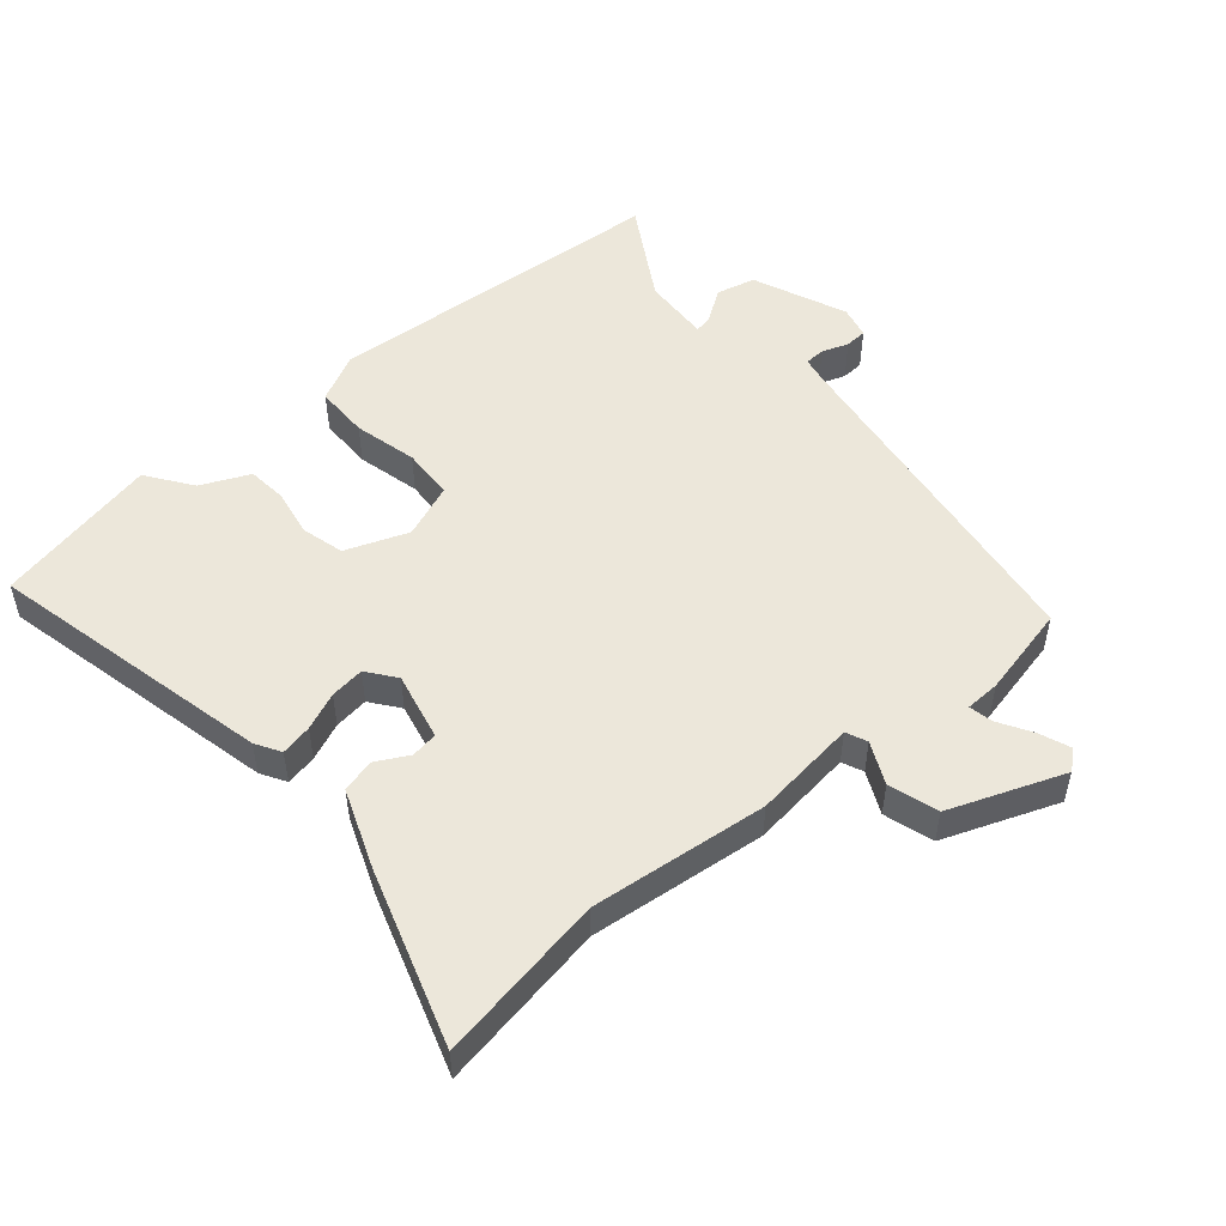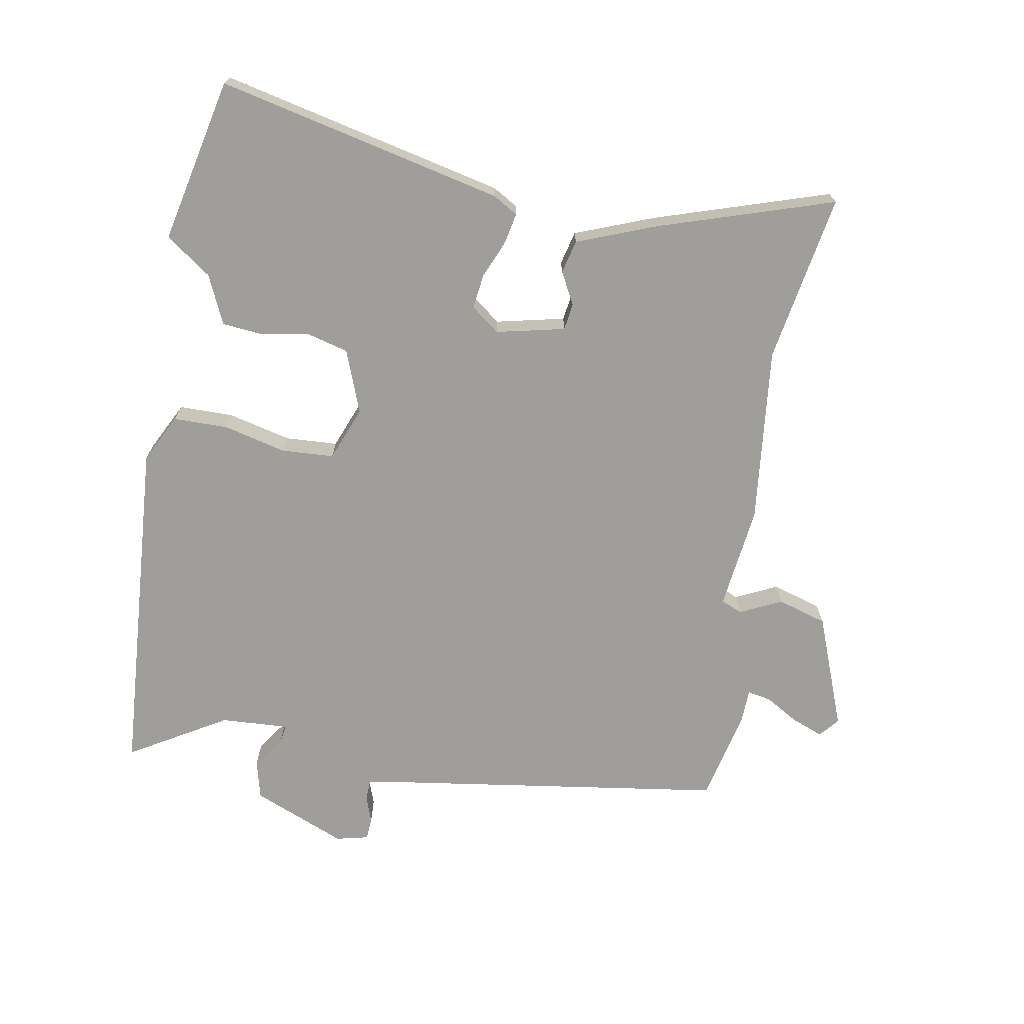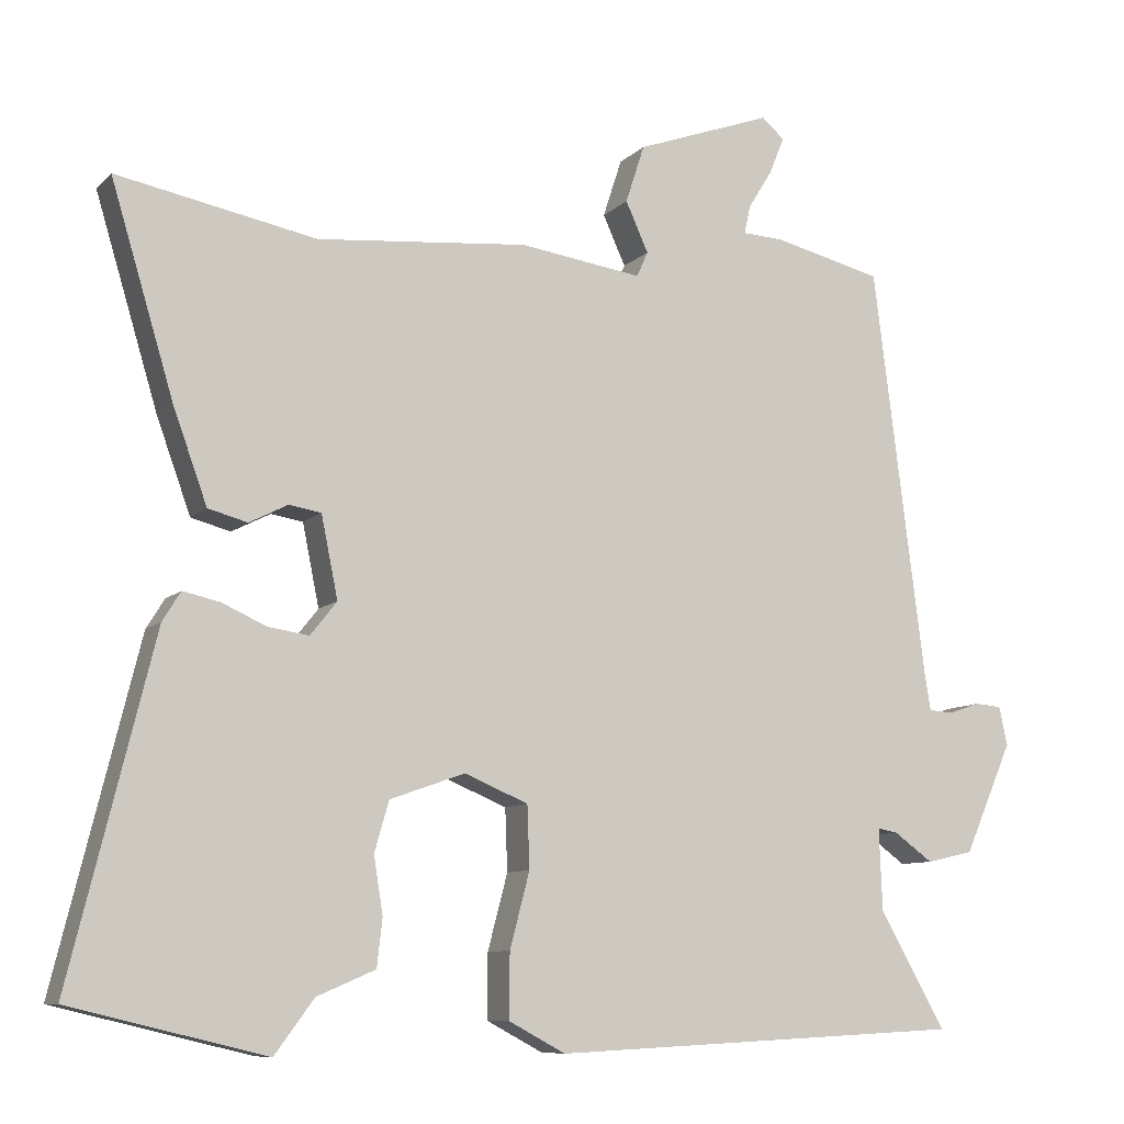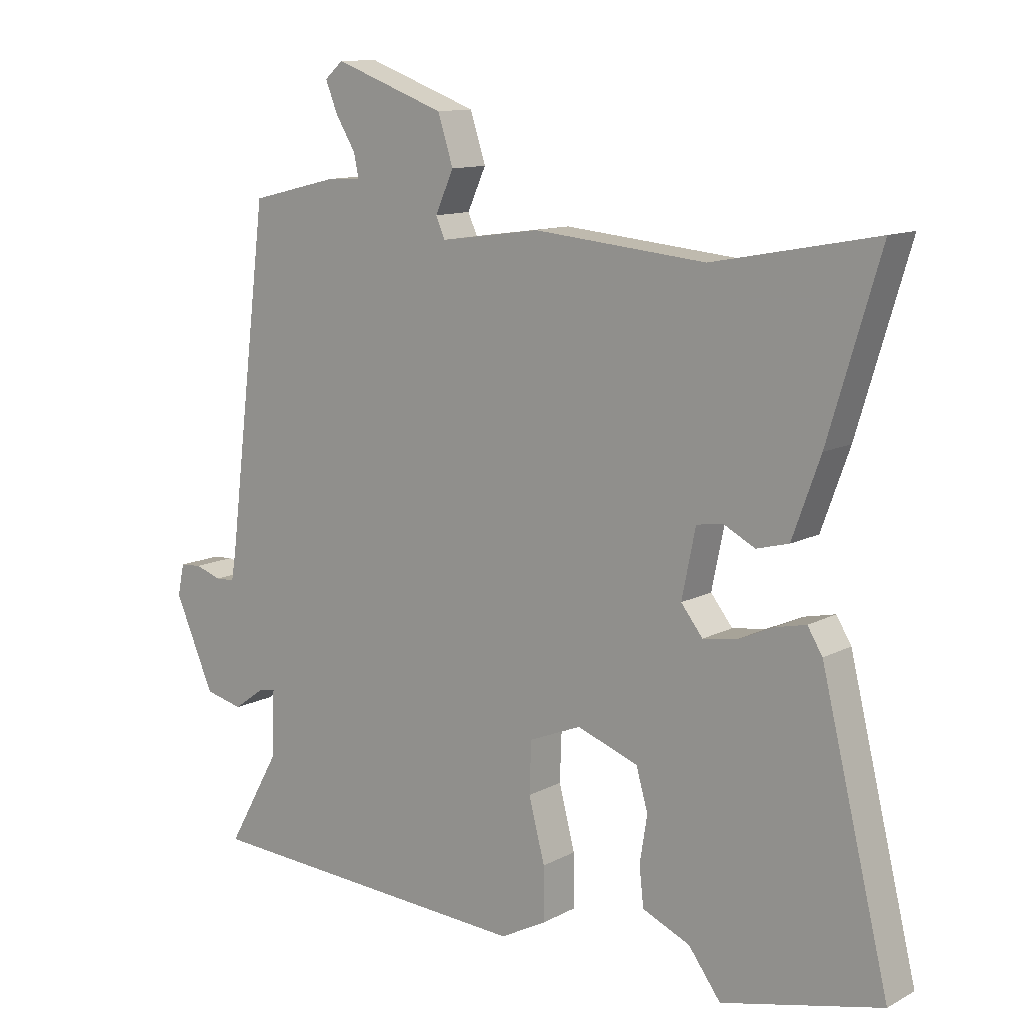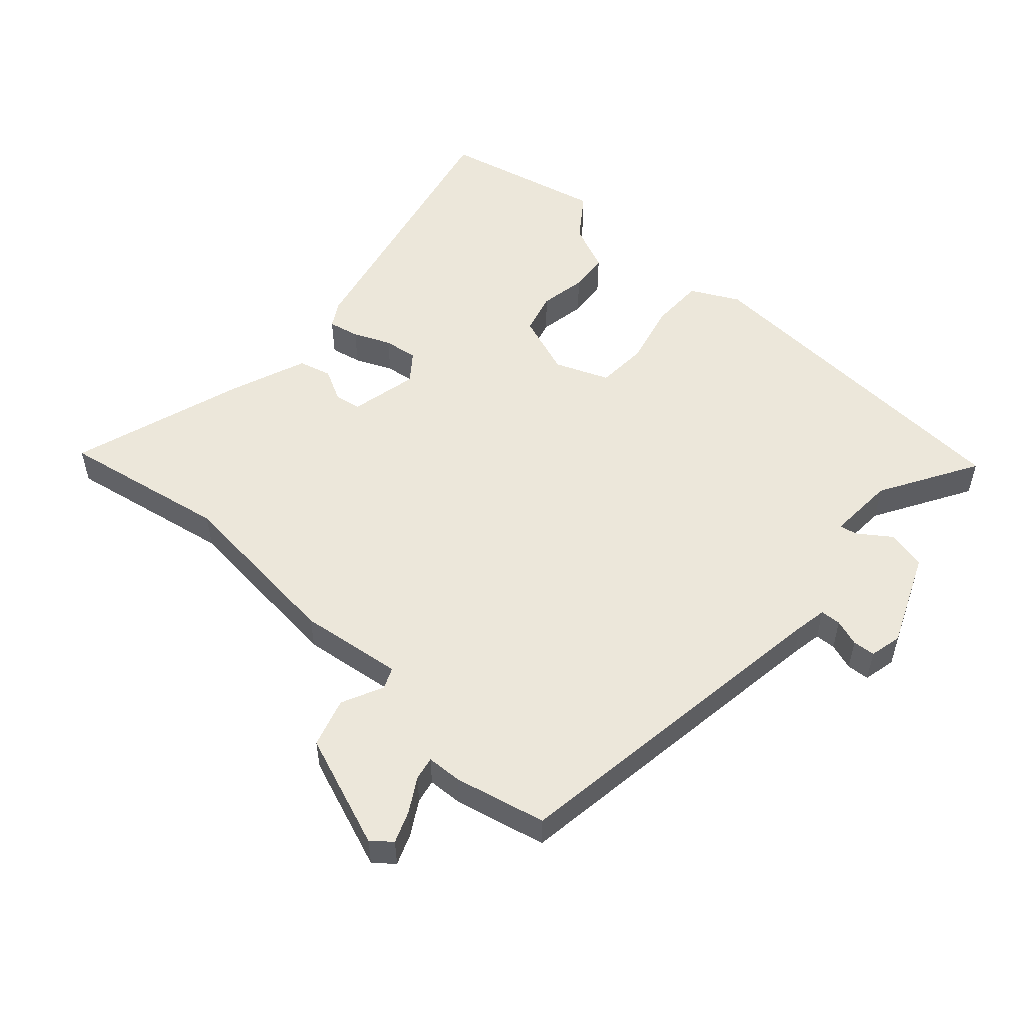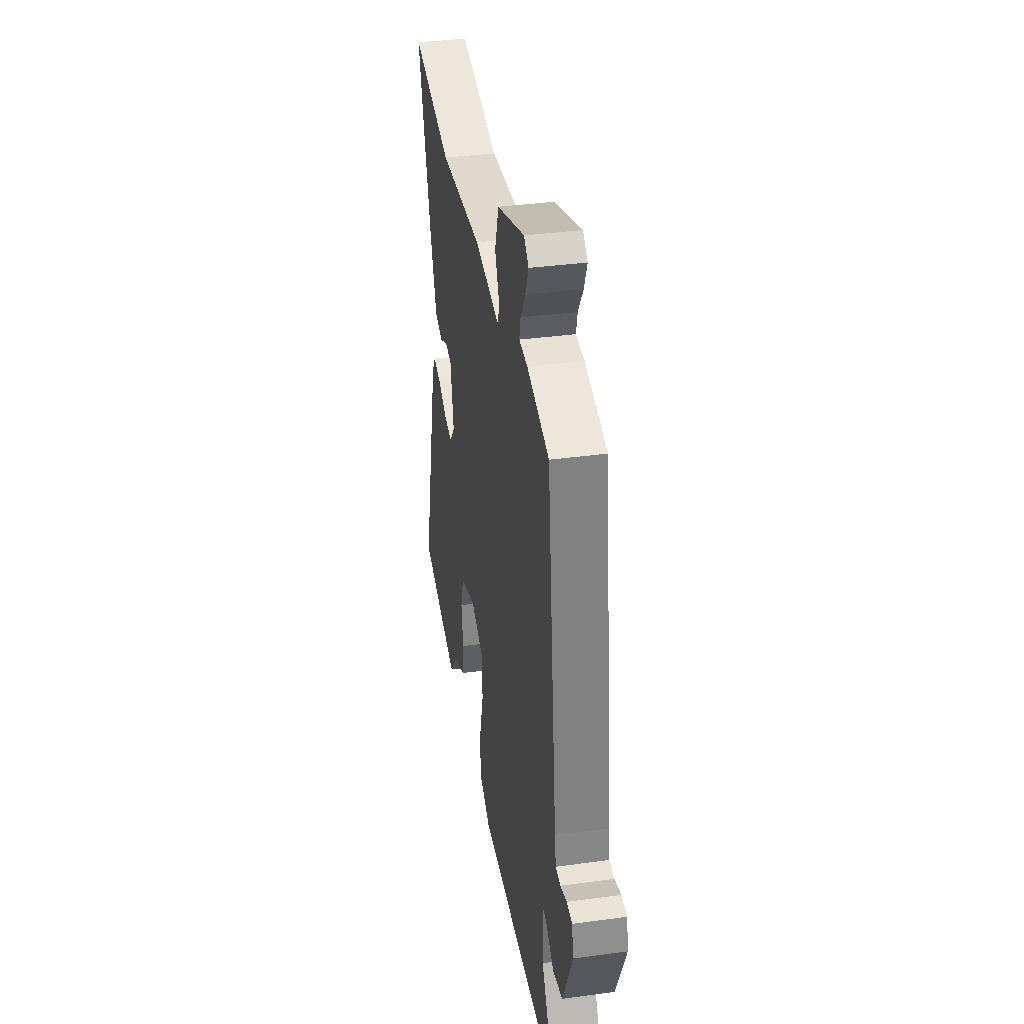
<metadata>
{"format":"obj","ext":"obj","renderer":"f3d","projection":"perspective","resolution":1024,"background":"white","views":[{"elev":51.1,"azim":-39.4,"up":"+Y"},{"elev":-70.8,"azim":-98.9,"up":"+Y"},{"elev":-9.1,"azim":-24.3,"up":"+Z"},{"elev":11.9,"azim":-141.1,"up":"+Z"},{"elev":52.5,"azim":42.8,"up":"+Y"},{"elev":37.3,"azim":80.1,"up":"+Z"}]}
</metadata>
<code>
v 0.472 0.07 0.507
v 0.54 0.07 -0.034
v 0.548 0.07 -0.083
v 0.58 0.07 -0.085
v 0.622 0.07 -0.071
v 0.657 0.07 -0.074
v 0.668 0.07 -0.125
v 0.604 0.07 -0.271
v 0.542 0.07 -0.285
v 0.491 0.07 -0.248
v 0.464 0.07 -0.243
v 0.468 0.07 -0.35
v 0.555 0.07 -0.504
v 0.01 0.07 -0.531
v -0.065 0.07 -0.491
v -0.064 0.07 -0.406
v -0.038 0.07 -0.307
v -0.041 0.07 -0.225
v -0.125 0.07 -0.19
v -0.224 0.07 -0.225
v -0.243 0.07 -0.291
v -0.231 0.07 -0.366
v -0.238 0.07 -0.429
v -0.315 0.07 -0.462
v -0.367 0.07 -0.532
v -0.624 0.07 -0.47
v -0.514 0.07 -0.024
v -0.49 0.07 0.015
v -0.441 0.07 0.004
v -0.383 0.07 -0.022
v -0.329 0.07 -0.03
v -0.294 0.07 0.014
v -0.316 0.07 0.122
v -0.358 0.07 0.129
v -0.409 0.07 0.103
v -0.461 0.07 0.117
v -0.506 0.07 0.241
v -0.589 0.07 0.517
v -0.326 0.07 0.466
v -0.048 0.07 0.491
v 0.114 0.07 0.468
v 0.129 0.07 0.501
v 0.099 0.07 0.567
v 0.124 0.07 0.644
v 0.304 0.07 0.709
v 0.334 0.07 0.683
v 0.314 0.07 0.634
v 0.282 0.07 0.582
v 0.274 0.07 0.545
v 0.329 0.07 0.542
v 0.472 0 0.507
v 0.54 0 -0.034
v 0.548 0 -0.083
v 0.58 0 -0.085
v 0.622 0 -0.071
v 0.657 0 -0.074
v 0.668 0 -0.125
v 0.604 0 -0.271
v 0.542 0 -0.285
v 0.491 0 -0.248
v 0.464 0 -0.243
v 0.468 0 -0.35
v 0.555 0 -0.504
v 0.01 0 -0.531
v -0.065 0 -0.491
v -0.064 0 -0.406
v -0.038 0 -0.307
v -0.041 0 -0.225
v -0.125 0 -0.19
v -0.224 0 -0.225
v -0.243 0 -0.291
v -0.231 0 -0.366
v -0.238 0 -0.429
v -0.315 0 -0.462
v -0.367 0 -0.532
v -0.624 0 -0.47
v -0.514 0 -0.024
v -0.49 0 0.015
v -0.441 0 0.004
v -0.383 0 -0.022
v -0.329 0 -0.03
v -0.294 0 0.014
v -0.316 0 0.122
v -0.358 0 0.129
v -0.409 0 0.103
v -0.461 0 0.117
v -0.506 0 0.241
v -0.589 0 0.517
v -0.326 0 0.466
v -0.048 0 0.491
v 0.114 0 0.468
v 0.129 0 0.501
v 0.099 0 0.567
v 0.124 0 0.644
v 0.304 0 0.709
v 0.334 0 0.683
v 0.314 0 0.634
v 0.282 0 0.582
v 0.274 0 0.545
v 0.329 0 0.542
f 49 50 1 2
f 46 47 48
f 45 46 48
f 44 45 48
f 43 44 48
f 42 43 48
f 41 42 48 49
f 39 40 41
f 37 38 39
f 36 37 39
f 35 36 39
f 34 35 39
f 33 34 39 41
f 49 2 3
f 41 49 3
f 33 41 3
f 32 33 3
f 28 29 30
f 27 28 30
f 26 27 30
f 25 26 30
f 24 25 30
f 24 30 31
f 23 24 31
f 22 23 31
f 21 22 31
f 20 21 31 32
f 15 16 17
f 14 15 17
f 13 14 17
f 12 13 17
f 11 12 17 18
f 8 9 10
f 7 8 10
f 6 7 10
f 5 6 10
f 4 5 10
f 3 4 10 11
f 11 18 19
f 3 11 19
f 32 3 19
f 19 20 32
f 52 51 100 99
f 98 97 96
f 98 96 95
f 98 95 94
f 98 94 93
f 98 93 92
f 99 98 92 91
f 91 90 89
f 89 88 87
f 89 87 86
f 89 86 85
f 89 85 84
f 91 89 84 83
f 53 52 99
f 53 99 91
f 53 91 83
f 53 83 82
f 80 79 78
f 80 78 77
f 80 77 76
f 80 76 75
f 80 75 74
f 81 80 74
f 81 74 73
f 81 73 72
f 81 72 71
f 82 81 71 70
f 67 66 65
f 67 65 64
f 67 64 63
f 67 63 62
f 68 67 62 61
f 60 59 58
f 60 58 57
f 60 57 56
f 60 56 55
f 60 55 54
f 61 60 54 53
f 69 68 61
f 69 61 53
f 69 53 82
f 82 70 69
f 1 51 52 2
f 2 52 53 3
f 3 53 54 4
f 4 54 55 5
f 5 55 56 6
f 6 56 57 7
f 7 57 58 8
f 8 58 59 9
f 9 59 60 10
f 10 60 61 11
f 11 61 62 12
f 12 62 63 13
f 13 63 64 14
f 14 64 65 15
f 15 65 66 16
f 16 66 67 17
f 17 67 68 18
f 18 68 69 19
f 19 69 70 20
f 20 70 71 21
f 21 71 72 22
f 22 72 73 23
f 23 73 74 24
f 24 74 75 25
f 25 75 76 26
f 26 76 77 27
f 27 77 78 28
f 28 78 79 29
f 29 79 80 30
f 30 80 81 31
f 31 81 82 32
f 32 82 83 33
f 33 83 84 34
f 34 84 85 35
f 35 85 86 36
f 36 86 87 37
f 37 87 88 38
f 38 88 89 39
f 39 89 90 40
f 40 90 91 41
f 41 91 92 42
f 42 92 93 43
f 43 93 94 44
f 44 94 95 45
f 45 95 96 46
f 46 96 97 47
f 47 97 98 48
f 48 98 99 49
f 49 99 100 50
f 50 100 51 1

</code>
